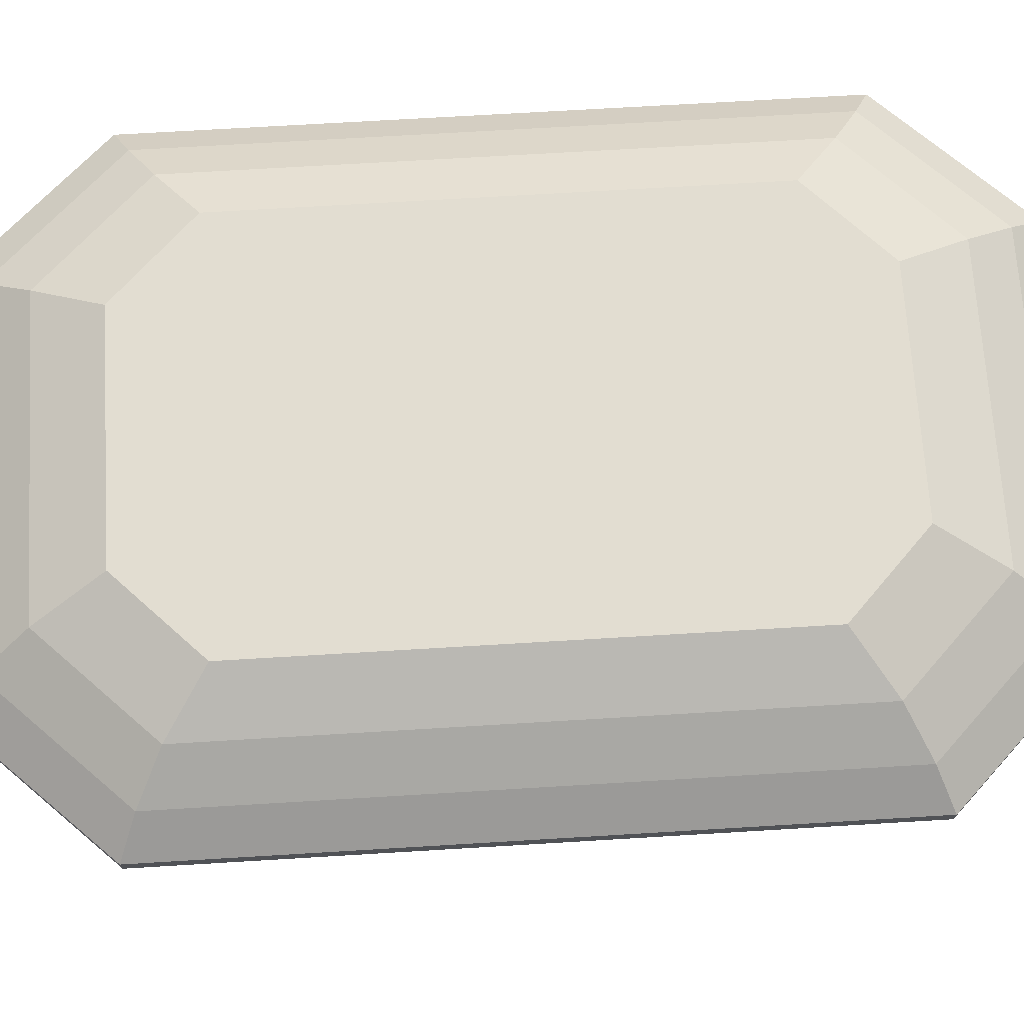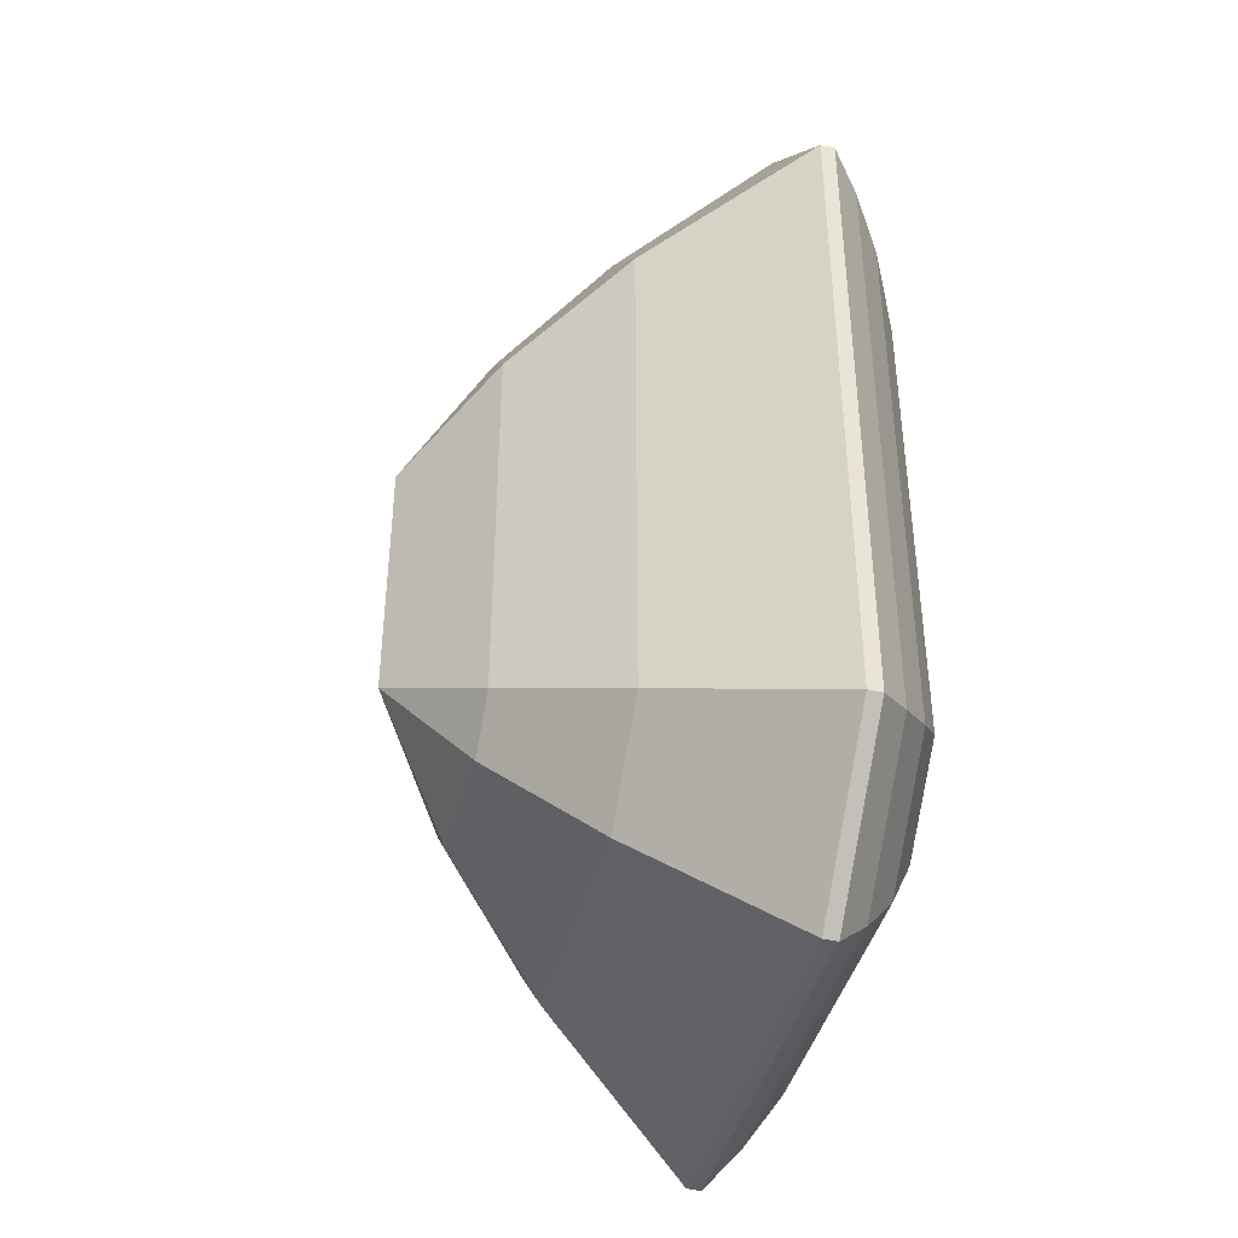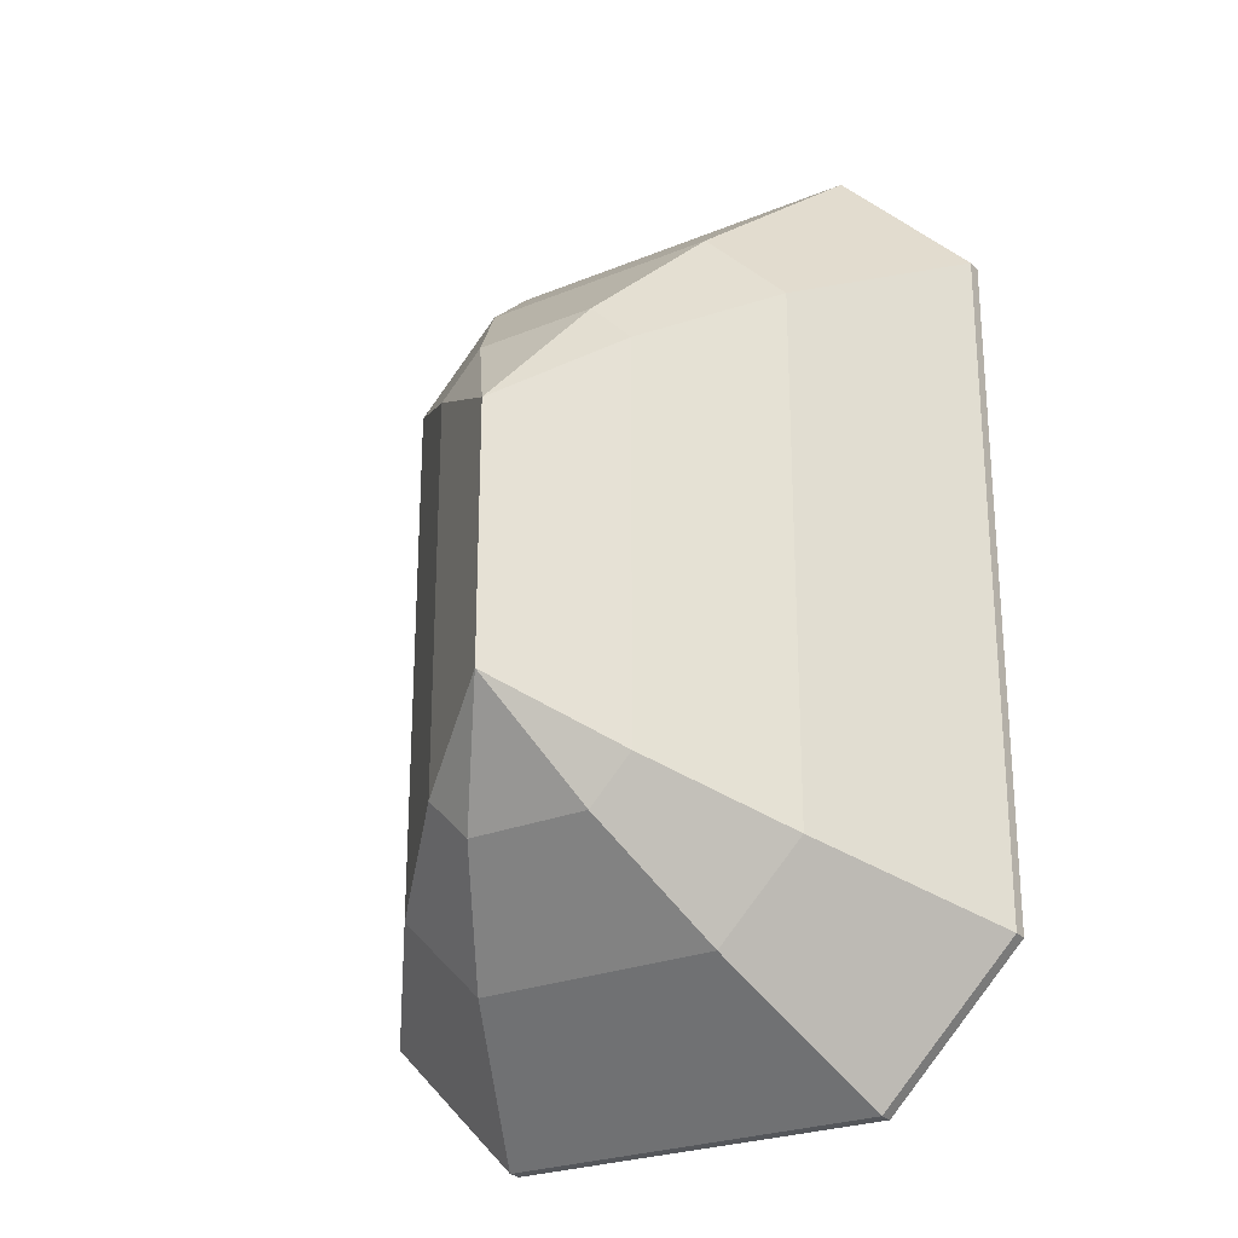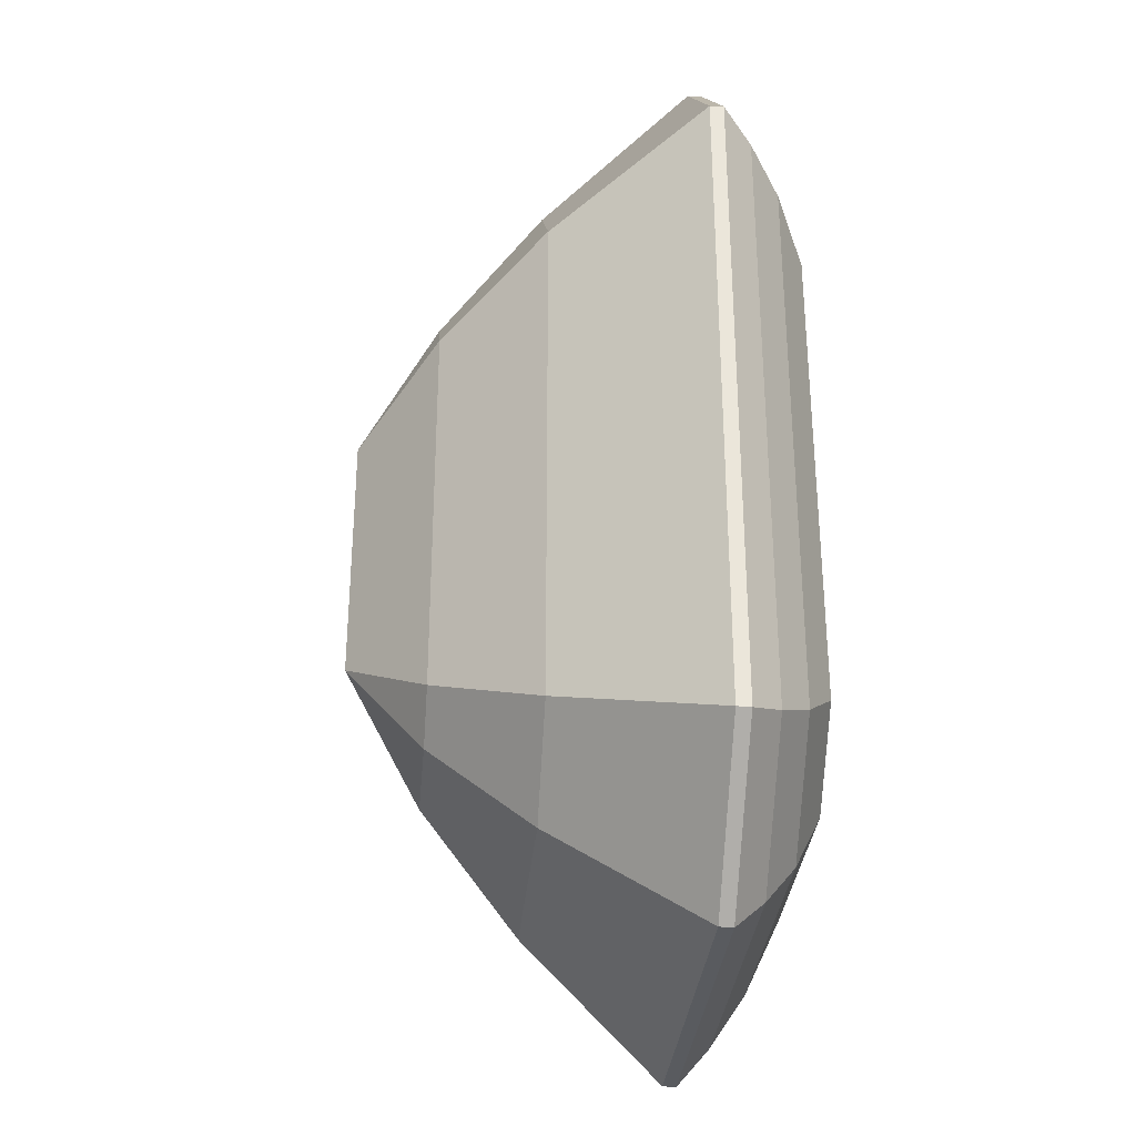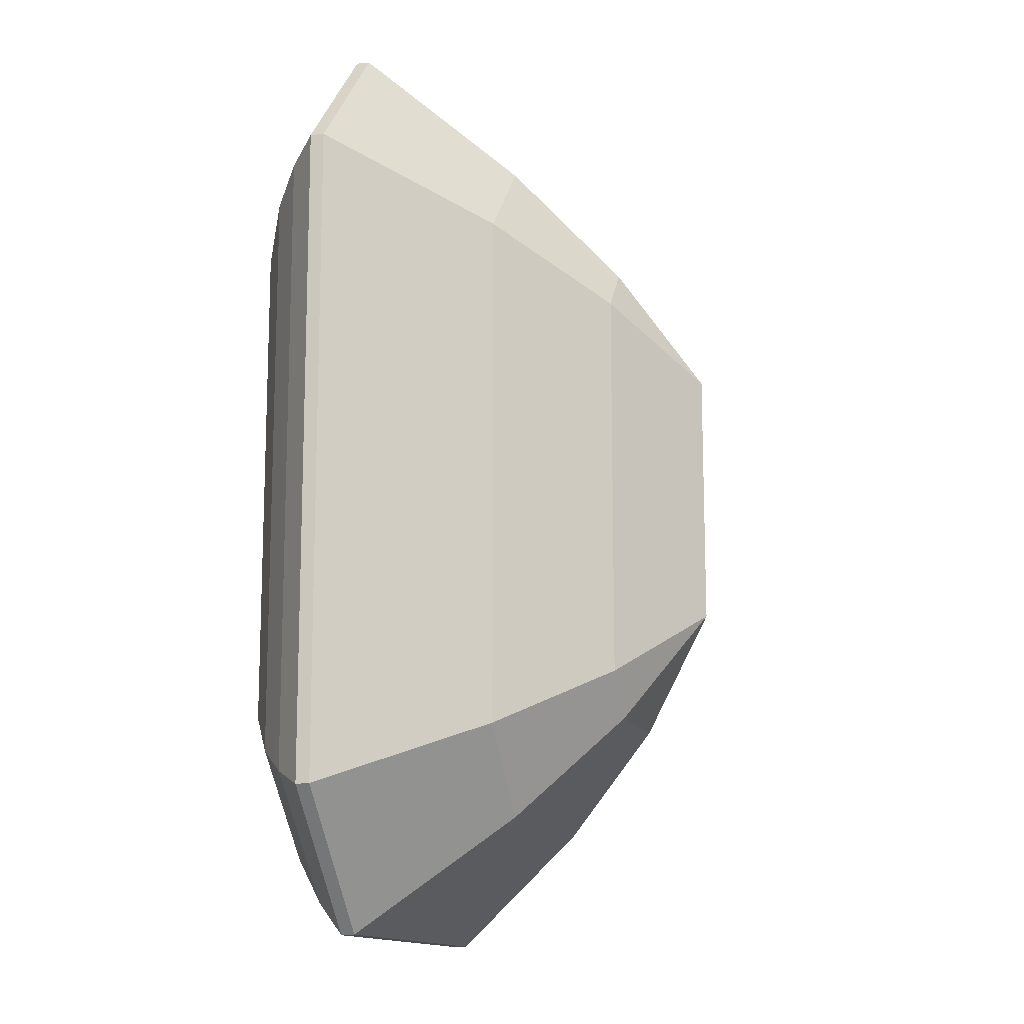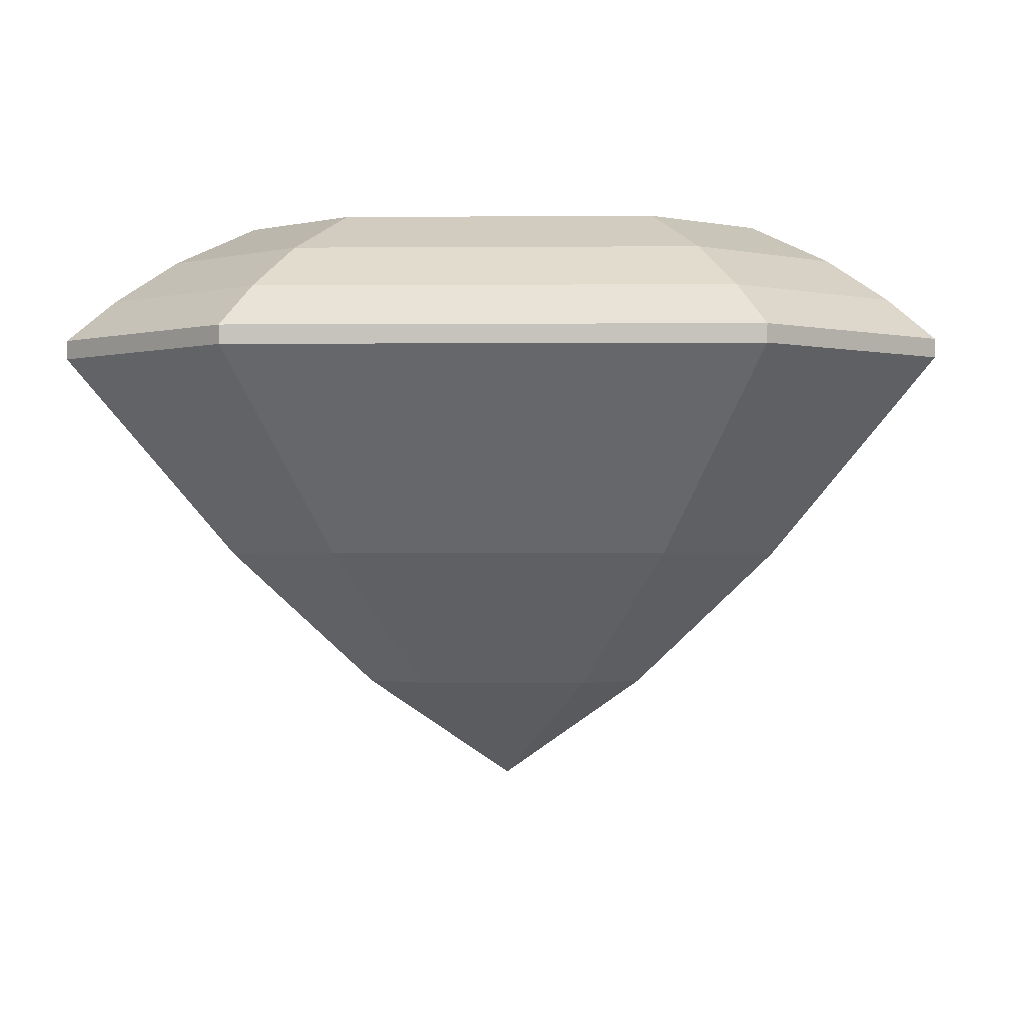
<metadata>
{"format":"obj","ext":"obj","renderer":"f3d","projection":"perspective","resolution":1024,"background":"white","views":[{"elev":68.4,"azim":-93.5,"up":"+Z"},{"elev":-42.0,"azim":-104.3,"up":"+Y"},{"elev":-25.0,"azim":-146.2,"up":"+Y"},{"elev":-32.2,"azim":-95.0,"up":"+Y"},{"elev":-13.4,"azim":105.5,"up":"+Y"},{"elev":-1.2,"azim":1.7,"up":"+Z"}]}
</metadata>
<code>
v  1.95 21.71 -7.166
v  -1.886 21.71 -7.166
v  -3.739 24.95 -4.074
v  3.802 24.95 -4.074
v  -6.357 22.26 -4.074
v  -3.212 20.33 -7.166
v  -3.212 8.185 -7.166
v  -6.357 6.244 -4.074
v  -1.886 6.853 -7.166
v  -3.739 3.632 -4.074
v  1.95 6.853 -7.166
v  3.802 3.632 -4.074
v  6.421 6.244 -4.074
v  3.275 8.185 -7.166
v  3.275 20.33 -7.166
v  6.421 22.26 -4.074
v  -5.26 27.65 1.769
v  -4.484 26.26 2.764
v  4.547 26.26 2.764
v  5.323 27.65 1.769
v  -8.931 23.86 1.773
v  -7.611 23.09 2.766
v  -8.932 4.683 1.773
v  -7.612 5.469 2.766
v  -5.26 1.007 1.769
v  -4.484 2.402 2.764
v  5.323 1.007 1.769
v  4.547 2.402 2.764
v  8.995 4.683 1.773
v  7.675 5.469 2.766
v  8.995 23.86 1.773
v  7.675 23.09 2.766
v  0.0318 18.35 -9.544
v  0.0318 10.38 -9.544
v  -5.858 28.63 0.4077
v  5.921 28.63 0.4077
v  -9.957 24.36 0.4055
v  -9.957 4.181 0.4061
v  -5.858 0.022 0.4079
v  5.922 0.022 0.4079
v  10.02 4.181 0.4061
v  10.02 24.36 0.4055
v  -5.864 28.65 0.8243
v  5.928 28.65 0.8243
v  -9.959 24.37 0.8303
v  -9.96 4.167 0.8298
v  -5.864 0.0067 0.8243
v  5.928 0.0067 0.8243
v  10.02 4.167 0.8298
v  10.02 24.37 0.8303
v  -3.493 24.25 3.71
v  3.557 24.25 3.71
v  -5.929 21.85 3.71
v  -5.929 6.719 3.71
v  -3.493 4.402 3.71
v  3.557 4.402 3.71
v  5.992 6.719 3.71
v  5.992 21.85 3.71
v  0.0318 14.31 3.71
g Diamonds1_Diamond_R2
f 1 2 3
f 3 4 1
f 5 3 2
f 2 6 5
f 6 7 8
f 8 5 6
f 8 7 9
f 9 10 8
f 9 11 12
f 12 10 9
f 13 12 11
f 11 14 13
f 14 15 16
f 16 13 14
f 16 15 1
f 1 4 16
f 17 18 19
f 19 20 17
f 18 17 21
f 21 22 18
f 23 24 22
f 22 21 23
f 23 25 26
f 26 24 23
f 27 28 26
f 26 25 27
f 28 27 29
f 29 30 28
f 31 32 30
f 30 29 31
f 31 20 19
f 19 32 31
f 2 1 33
f 1 15 33
f 34 33 15
f 15 14 34
f 14 11 34
f 11 9 34
f 9 7 34
f 34 7 6
f 6 33 34
f 6 2 33
f 3 35 36
f 36 4 3
f 3 5 37
f 37 35 3
f 8 38 37
f 37 5 8
f 8 10 39
f 39 38 8
f 12 40 39
f 39 10 12
f 13 41 40
f 40 12 13
f 16 42 41
f 41 13 16
f 42 16 4
f 4 36 42
f 36 35 43
f 43 44 36
f 35 37 45
f 45 43 35
f 37 38 46
f 46 45 37
f 38 39 47
f 47 46 38
f 39 40 48
f 48 47 39
f 40 41 49
f 49 48 40
f 41 42 50
f 50 49 41
f 42 36 44
f 44 50 42
f 18 51 52
f 52 19 18
f 20 44 43
f 43 17 20
f 51 18 22
f 22 53 51
f 21 17 43
f 43 45 21
f 24 54 53
f 53 22 24
f 21 45 46
f 46 23 21
f 24 26 55
f 55 54 24
f 23 46 47
f 47 25 23
f 28 56 55
f 55 26 28
f 25 47 48
f 48 27 25
f 56 28 30
f 30 57 56
f 29 27 48
f 48 49 29
f 32 58 57
f 57 30 32
f 29 49 50
f 50 31 29
f 32 19 52
f 52 58 32
f 31 50 44
f 44 20 31
f 55 56 59
f 56 57 59
f 57 58 59
f 58 52 59
f 52 51 59
f 51 53 59
f 53 54 59
f 54 55 59

</code>
